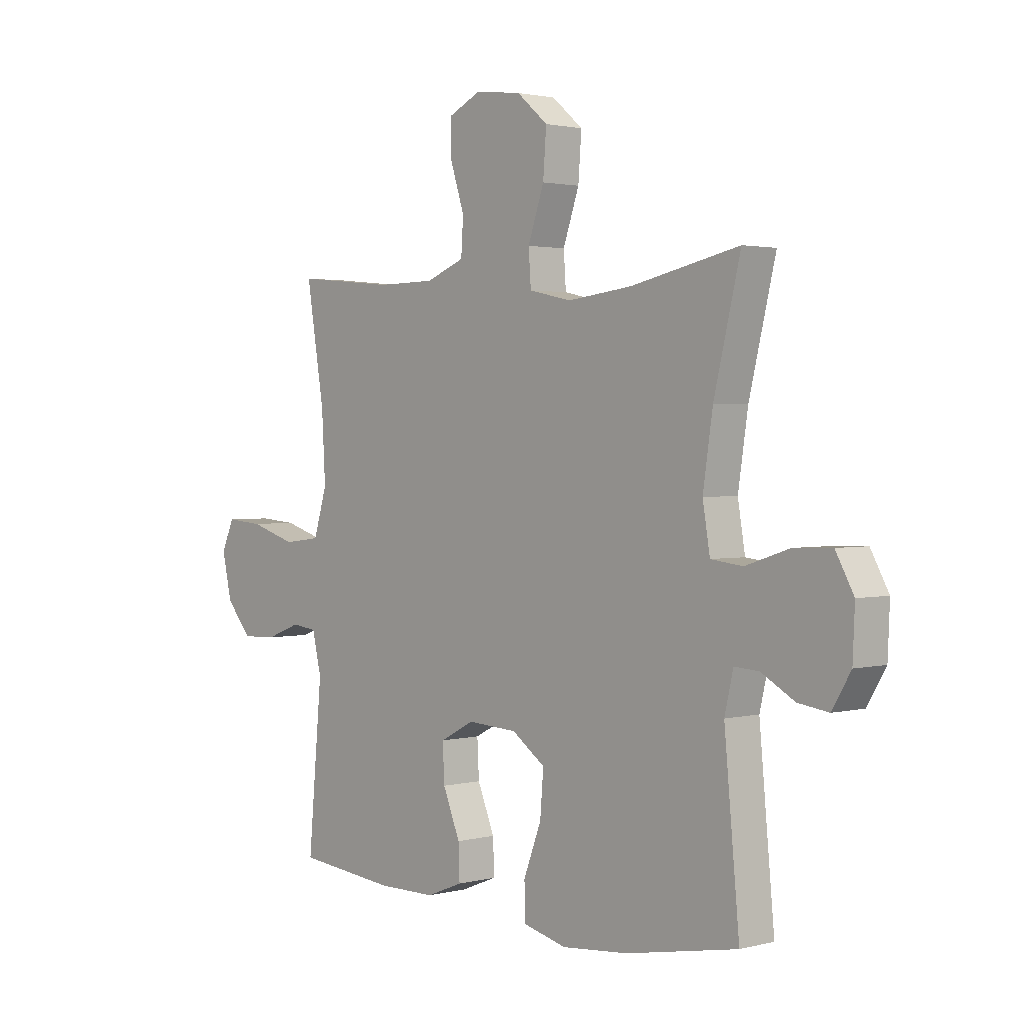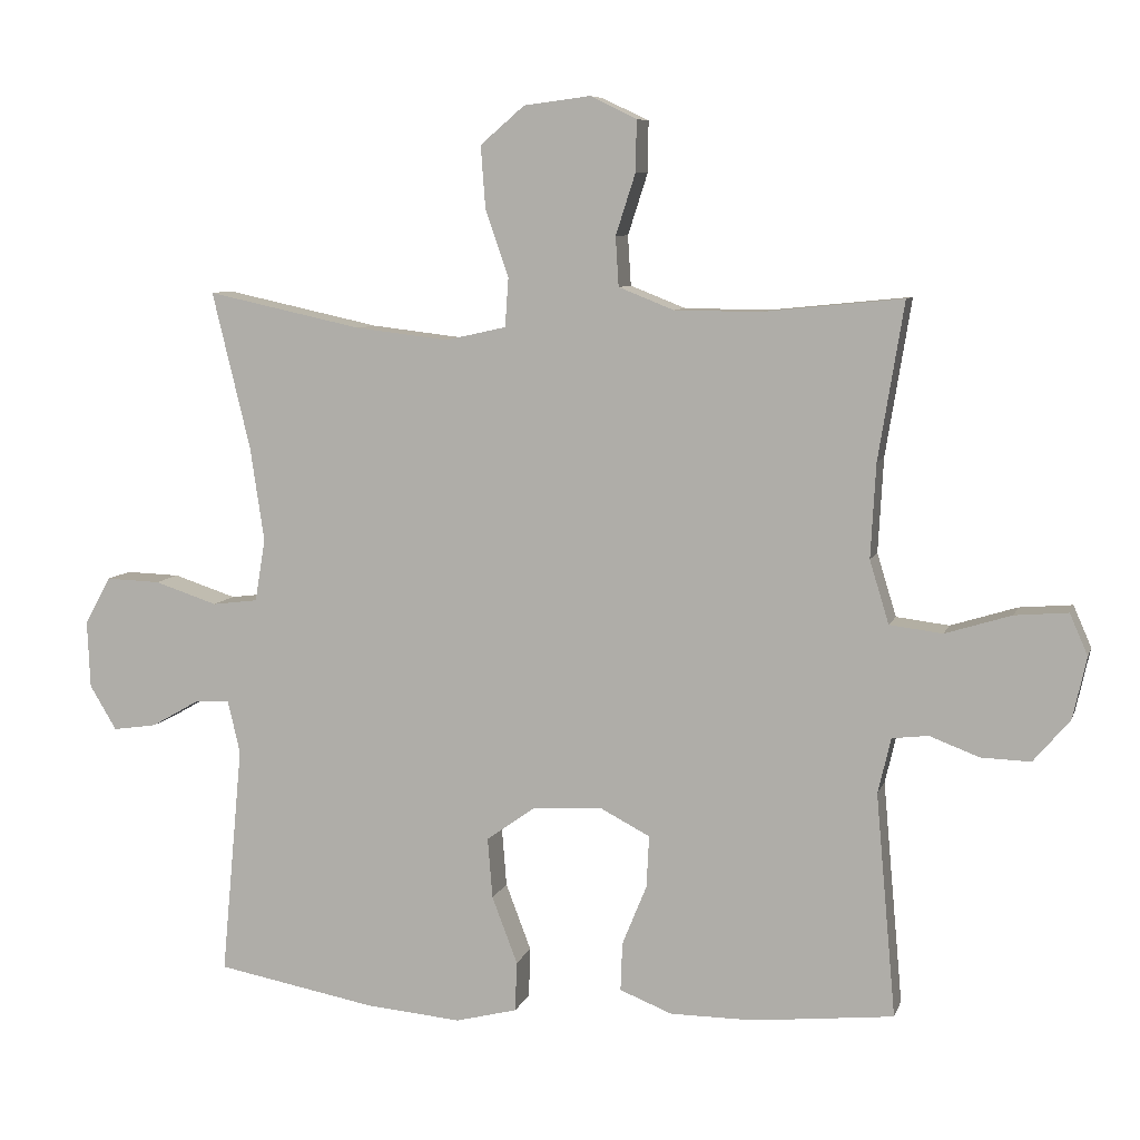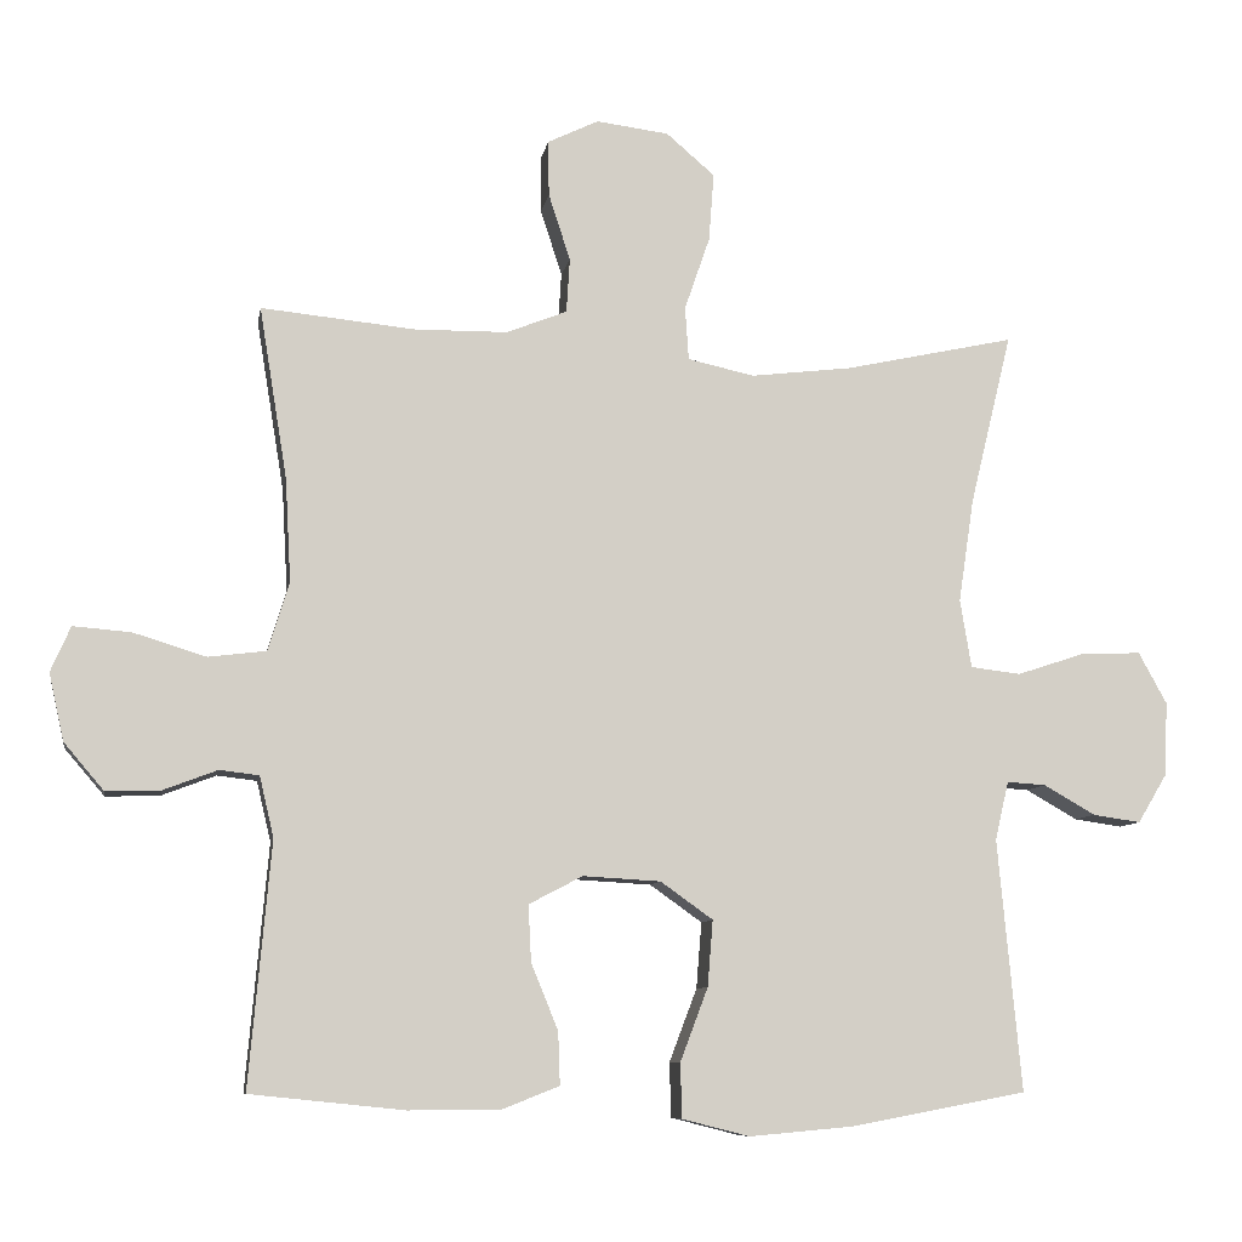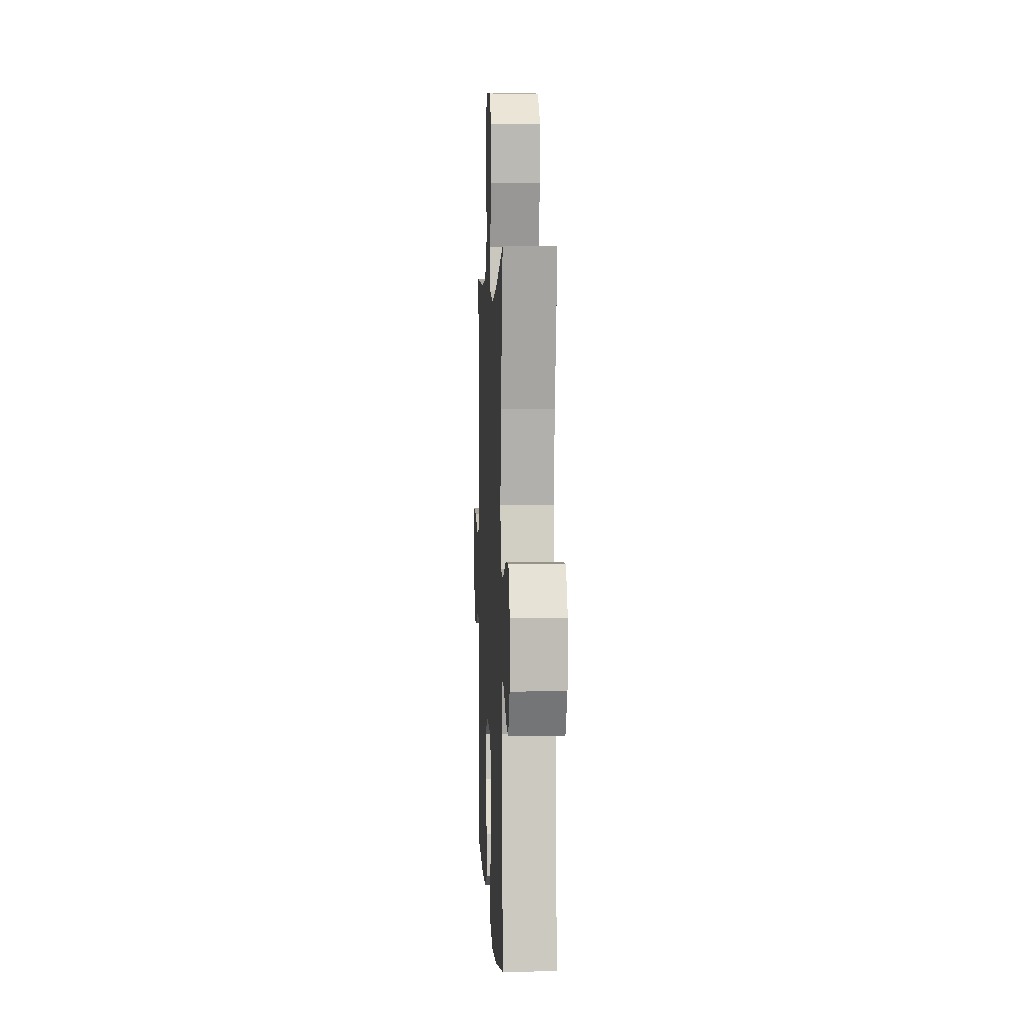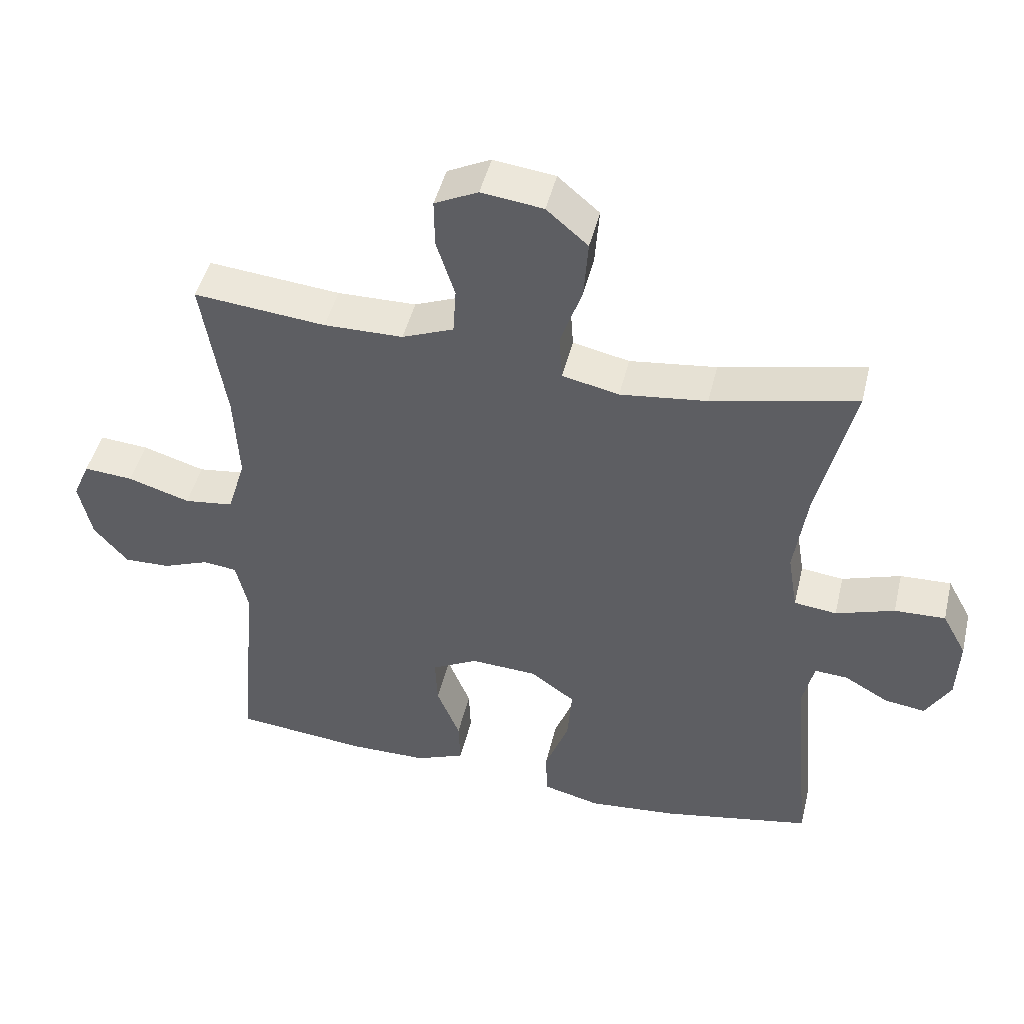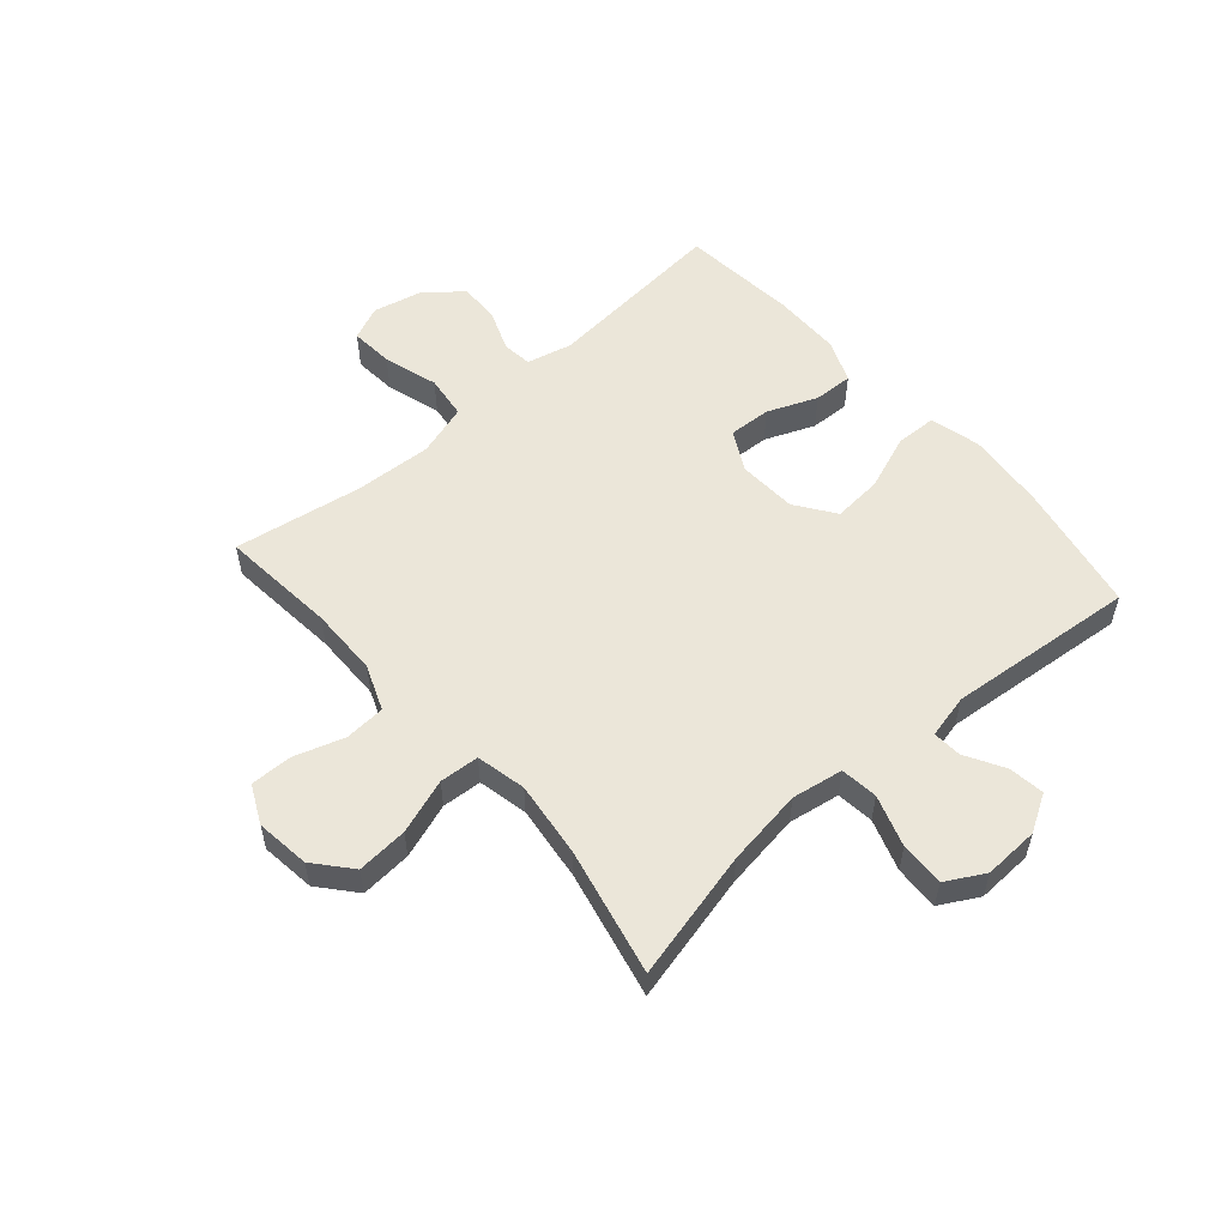
<metadata>
{"format":"obj","ext":"obj","renderer":"f3d","projection":"perspective","resolution":1024,"background":"white","views":[{"elev":1.9,"azim":47.7,"up":"+Z"},{"elev":7.7,"azim":-165.6,"up":"+Z"},{"elev":-8.5,"azim":-9.7,"up":"+Z"},{"elev":3.0,"azim":87.3,"up":"+Z"},{"elev":46.0,"azim":13.4,"up":"+Z"},{"elev":55.6,"azim":49.0,"up":"+Y"}]}
</metadata>
<code>
o path7658
v 0.4773 0.0375 -0.1966
v 0.4951 0.0375 -0.1206
v 0.5453 0.0375 -0.124
v 0.6126 0.0375 -0.1624
v 0.6749 0.0375 -0.1714
v 0.7128 0.0375 -0.1077
v 0.717 0.0375 -0.01175
v 0.6803 0.0375 0.05511
v 0.6028 0.0375 0.05239
v 0.5135 0.0375 0.02306
v 0.4486 0.0375 0.03096
v 0.4339 0.0375 0.12
v 0.4539 0.0375 0.2542
v 0.5079 0.0375 0.4775
v 0.2873 0.0375 0.4295
v 0.1553 0.0375 0.4138
v 0.06894 0.0375 0.4328
v 0.06417 0.0375 0.5018
v 0.09701 0.0375 0.5972
v 0.1036 0.0375 0.6859
v 0.04065 0.0375 0.7398
v -0.0534 0.0375 0.7519
v -0.1195 0.0375 0.72
v -0.1185 0.0375 0.6477
v -0.09034 0.0375 0.5606
v -0.09479 0.0375 0.49
v -0.1732 0.0375 0.459
v -0.2933 0.0375 0.4575
v -0.494 0.0375 0.4775
v -0.4576 0.0375 0.2547
v -0.4502 0.0375 0.1205
v -0.4776 0.0375 0.03078
v -0.5527 0.0375 0.02143
v -0.6472 0.0375 0.05053
v -0.7223 0.0375 0.05665
v -0.748 0.0375 -0.002127
v -0.7285 0.0375 -0.08979
v -0.6765 0.0375 -0.1508
v -0.6061 0.0375 -0.1486
v -0.5354 0.0375 -0.1217
v -0.4841 0.0375 -0.1278
v -0.4655 0.0375 -0.2064
v -0.494 0.0375 -0.5242
v -0.2933 0.0375 -0.545
v -0.1746 0.0375 -0.5445
v -0.1001 0.0375 -0.515
v -0.1026 0.0375 -0.4463
v -0.1376 0.0375 -0.3604
v -0.1413 0.0375 -0.2867
v -0.07136 0.0375 -0.2502
v 0.02966 0.0375 -0.256
v 0.09773 0.0375 -0.3045
v 0.0908 0.0375 -0.3906
v 0.05464 0.0375 -0.4859
v 0.05697 0.0375 -0.5568
v 0.1445 0.0375 -0.5791
v 0.2803 0.0375 -0.5669
v 0.5079 0.0375 -0.5242
v 0.4773 -0.0375 -0.1966
v 0.4951 -0.0375 -0.1206
v 0.5453 -0.0375 -0.124
v 0.6126 -0.0375 -0.1624
v 0.6749 -0.0375 -0.1714
v 0.7128 -0.0375 -0.1077
v 0.717 -0.0375 -0.01175
v 0.6803 -0.0375 0.05511
v 0.6028 -0.0375 0.05239
v 0.5135 -0.0375 0.02306
v 0.4486 -0.0375 0.03096
v 0.4339 -0.0375 0.12
v 0.4539 -0.0375 0.2542
v 0.5079 -0.0375 0.4775
v 0.2873 -0.0375 0.4295
v 0.1553 -0.0375 0.4138
v 0.06894 -0.0375 0.4328
v 0.06417 -0.0375 0.5018
v 0.09701 -0.0375 0.5972
v 0.1036 -0.0375 0.6859
v 0.04065 -0.0375 0.7398
v -0.0534 -0.0375 0.7519
v -0.1195 -0.0375 0.72
v -0.1185 -0.0375 0.6477
v -0.09034 -0.0375 0.5606
v -0.09479 -0.0375 0.49
v -0.1732 -0.0375 0.459
v -0.2933 -0.0375 0.4575
v -0.494 -0.0375 0.4775
v -0.4576 -0.0375 0.2547
v -0.4502 -0.0375 0.1205
v -0.4776 -0.0375 0.03078
v -0.5527 -0.0375 0.02143
v -0.6472 -0.0375 0.05053
v -0.7223 -0.0375 0.05665
v -0.748 -0.0375 -0.002127
v -0.7285 -0.0375 -0.08979
v -0.6765 -0.0375 -0.1508
v -0.6061 -0.0375 -0.1486
v -0.5354 -0.0375 -0.1217
v -0.4841 -0.0375 -0.1278
v -0.4655 -0.0375 -0.2064
v -0.494 -0.0375 -0.5242
v -0.2933 -0.0375 -0.545
v -0.1746 -0.0375 -0.5445
v -0.1001 -0.0375 -0.515
v -0.1026 -0.0375 -0.4463
v -0.1376 -0.0375 -0.3604
v -0.1413 -0.0375 -0.2867
v -0.07136 -0.0375 -0.2502
v 0.02966 -0.0375 -0.256
v 0.09773 -0.0375 -0.3045
v 0.0908 -0.0375 -0.3906
v 0.05464 -0.0375 -0.4859
v 0.05697 -0.0375 -0.5568
v 0.1445 -0.0375 -0.5791
v 0.2803 -0.0375 -0.5669
v 0.5079 -0.0375 -0.5242
v 0.05697 0.0375 -0.5568
v 0.05697 0.0375 -0.5568
v 0.1445 0.0375 -0.5791
v 0.2803 0.0375 -0.5669
v 0.05464 0.0375 -0.4859
v -0.2933 0.0375 -0.545
v -0.1746 0.0375 -0.5445
v -0.1001 0.0375 -0.515
v -0.1001 0.0375 -0.515
v -0.494 0.0375 -0.5242
v -0.494 0.0375 -0.5242
v 0.5079 0.0375 -0.5242
v 0.5079 0.0375 -0.5242
v -0.1026 0.0375 -0.4463
v 0.0908 0.0375 -0.3906
v -0.1376 0.0375 -0.3604
v 0.09773 0.0375 -0.3045
v -0.1413 0.0375 -0.2867
v -0.1413 0.0375 -0.2867
v -0.4655 0.0375 -0.2064
v 0.4773 0.0375 -0.1966
v 0.02966 0.0375 -0.256
v -0.07136 0.0375 -0.2502
v -0.4841 0.0375 -0.1278
v -0.4841 0.0375 -0.1278
v 0.4951 0.0375 -0.1206
v 0.4951 0.0375 -0.1206
v 0.6126 0.0375 -0.1624
v 0.6749 0.0375 -0.1714
v 0.6749 0.0375 -0.1714
v 0.7128 0.0375 -0.1077
v 0.5453 0.0375 -0.124
v -0.7285 0.0375 -0.08979
v -0.6765 0.0375 -0.1508
v -0.6061 0.0375 -0.1486
v -0.5354 0.0375 -0.1217
v 0.717 0.0375 -0.01175
v -0.748 0.0375 -0.002127
v 0.6803 0.0375 0.05511
v 0.6803 0.0375 0.05511
v -0.7223 0.0375 0.05665
v -0.7223 0.0375 0.05665
v -0.6472 0.0375 0.05053
v -0.5527 0.0375 0.02143
v -0.4776 0.0375 0.03078
v -0.4776 0.0375 0.03078
v 0.5135 0.0375 0.02306
v 0.4486 0.0375 0.03096
v 0.4486 0.0375 0.03096
v 0.6028 0.0375 0.05239
v -0.4502 0.0375 0.1205
v 0.4339 0.0375 0.12
v 0.4539 0.0375 0.2542
v -0.4576 0.0375 0.2547
v -0.494 0.0375 0.4775
v -0.494 0.0375 0.4775
v 0.1553 0.0375 0.4138
v 0.06894 0.0375 0.4328
v 0.06894 0.0375 0.4328
v 0.2873 0.0375 0.4295
v -0.1732 0.0375 0.459
v -0.2933 0.0375 0.4575
v 0.06417 0.0375 0.5018
v 0.5079 0.0375 0.4775
v 0.5079 0.0375 0.4775
v -0.09479 0.0375 0.49
v -0.09479 0.0375 0.49
v -0.09034 0.0375 0.5606
v 0.09701 0.0375 0.5972
v -0.1185 0.0375 0.6477
v 0.1036 0.0375 0.6859
v -0.1195 0.0375 0.72
v -0.1195 0.0375 0.72
v 0.04065 0.0375 0.7398
v -0.0534 0.0375 0.7519
v 0.05697 -0.0375 -0.5568
v 0.05697 -0.0375 -0.5568
v 0.1445 -0.0375 -0.5791
v 0.2803 -0.0375 -0.5669
v 0.05464 -0.0375 -0.4859
v -0.2933 -0.0375 -0.545
v -0.1746 -0.0375 -0.5445
v -0.1001 -0.0375 -0.515
v -0.1001 -0.0375 -0.515
v -0.494 -0.0375 -0.5242
v -0.494 -0.0375 -0.5242
v 0.5079 -0.0375 -0.5242
v 0.5079 -0.0375 -0.5242
v -0.1026 -0.0375 -0.4463
v 0.0908 -0.0375 -0.3906
v -0.1376 -0.0375 -0.3604
v 0.09773 -0.0375 -0.3045
v -0.1413 -0.0375 -0.2867
v -0.1413 -0.0375 -0.2867
v -0.4655 -0.0375 -0.2064
v 0.4773 -0.0375 -0.1966
v 0.02966 -0.0375 -0.256
v -0.07136 -0.0375 -0.2502
v -0.4841 -0.0375 -0.1278
v -0.4841 -0.0375 -0.1278
v 0.4951 -0.0375 -0.1206
v 0.4951 -0.0375 -0.1206
v 0.6126 -0.0375 -0.1624
v 0.6749 -0.0375 -0.1714
v 0.6749 -0.0375 -0.1714
v 0.7128 -0.0375 -0.1077
v 0.5453 -0.0375 -0.124
v -0.7285 -0.0375 -0.08979
v -0.6765 -0.0375 -0.1508
v -0.6061 -0.0375 -0.1486
v -0.5354 -0.0375 -0.1217
v 0.717 -0.0375 -0.01175
v -0.748 -0.0375 -0.002127
v 0.6803 -0.0375 0.05511
v 0.6803 -0.0375 0.05511
v -0.7223 -0.0375 0.05665
v -0.7223 -0.0375 0.05665
v -0.6472 -0.0375 0.05053
v -0.5527 -0.0375 0.02143
v -0.4776 -0.0375 0.03078
v -0.4776 -0.0375 0.03078
v 0.5135 -0.0375 0.02306
v 0.4486 -0.0375 0.03096
v 0.4486 -0.0375 0.03096
v 0.6028 -0.0375 0.05239
v -0.4502 -0.0375 0.1205
v 0.4339 -0.0375 0.12
v 0.4539 -0.0375 0.2542
v -0.4576 -0.0375 0.2547
v -0.494 -0.0375 0.4775
v -0.494 -0.0375 0.4775
v 0.1553 -0.0375 0.4138
v 0.06894 -0.0375 0.4328
v 0.06894 -0.0375 0.4328
v 0.2873 -0.0375 0.4295
v -0.1732 -0.0375 0.459
v -0.2933 -0.0375 0.4575
v 0.06417 -0.0375 0.5018
v 0.5079 -0.0375 0.4775
v 0.5079 -0.0375 0.4775
v -0.09479 -0.0375 0.49
v -0.09479 -0.0375 0.49
v -0.09034 -0.0375 0.5606
v 0.09701 -0.0375 0.5972
v -0.1185 -0.0375 0.6477
v 0.1036 -0.0375 0.6859
v -0.1195 -0.0375 0.72
v -0.1195 -0.0375 0.72
v 0.04065 -0.0375 0.7398
v -0.0534 -0.0375 0.7519
f 241 223 228
f 213 243 248
f 226 224 225
f 251 248 244
f 265 266 261
f 192 194 196
f 224 234 229
f 257 254 259
f 223 238 217
f 212 208 195
f 228 223 222
f 213 249 214
f 213 248 249
f 244 248 243
f 265 261 260
f 239 243 213
f 214 252 242
f 205 198 199
f 245 253 246
f 197 211 201
f 197 207 211
f 196 194 206
f 206 195 208
f 211 209 215
f 251 244 255
f 217 238 239
f 227 235 226
f 230 241 228
f 207 198 205
f 249 254 257
f 219 222 223
f 260 259 254
f 209 236 215
f 261 266 263
f 265 260 262
f 220 222 219
f 217 239 212
f 226 234 224
f 215 236 227
f 203 212 195
f 198 207 197
f 214 242 236
f 212 239 208
f 242 252 245
f 208 239 213
f 209 211 207
f 245 252 253
f 214 249 252
f 194 195 206
f 252 249 257
f 259 260 261
f 214 236 209
f 238 223 241
f 235 234 226
f 229 234 232
f 227 236 235
f 118 56 114 193
f 56 57 115 114
f 54 55 113 112
f 44 45 103 102
f 45 125 200 103
f 127 44 102 202
f 57 129 204 115
f 46 47 105 104
f 53 54 112 111
f 47 48 106 105
f 52 53 111 110
f 48 135 210 106
f 42 43 101 100
f 58 1 59 116
f 51 52 110 109
f 49 50 108 107
f 50 51 109 108
f 141 42 100 216
f 1 143 218 59
f 4 146 221 62
f 5 6 64 63
f 3 4 62 61
f 37 38 96 95
f 38 39 97 96
f 39 40 98 97
f 40 41 99 98
f 2 3 61 60
f 6 7 65 64
f 36 37 95 94
f 7 156 231 65
f 158 36 94 233
f 34 35 93 92
f 33 34 92 91
f 162 33 91 237
f 10 165 240 68
f 9 10 68 67
f 8 9 67 66
f 31 32 90 89
f 11 12 70 69
f 12 13 71 70
f 30 31 89 88
f 172 30 88 247
f 16 175 250 74
f 15 16 74 73
f 27 28 86 85
f 17 18 76 75
f 181 15 73 256
f 13 14 72 71
f 183 27 85 258
f 28 29 87 86
f 25 26 84 83
f 18 19 77 76
f 24 25 83 82
f 19 20 78 77
f 189 24 82 264
f 20 21 79 78
f 22 23 81 80
f 21 22 80 79
f 166 153 148
f 138 173 168
f 151 150 149
f 176 169 173
f 190 186 191
f 117 121 119
f 149 154 159
f 182 184 179
f 148 142 163
f 137 120 133
f 153 147 148
f 138 139 174
f 138 174 173
f 169 168 173
f 190 185 186
f 164 138 168
f 139 167 177
f 130 124 123
f 170 171 178
f 122 126 136
f 122 136 132
f 121 131 119
f 131 133 120
f 136 140 134
f 176 180 169
f 142 164 163
f 152 151 160
f 155 153 166
f 132 130 123
f 174 182 179
f 144 148 147
f 185 179 184
f 134 140 161
f 186 188 191
f 190 187 185
f 145 144 147
f 142 137 164
f 151 149 159
f 140 152 161
f 128 120 137
f 123 122 132
f 139 161 167
f 137 133 164
f 167 170 177
f 133 138 164
f 134 132 136
f 170 178 177
f 139 177 174
f 119 131 120
f 177 182 174
f 184 186 185
f 139 134 161
f 163 166 148
f 160 151 159
f 154 157 159
f 152 160 161

</code>
